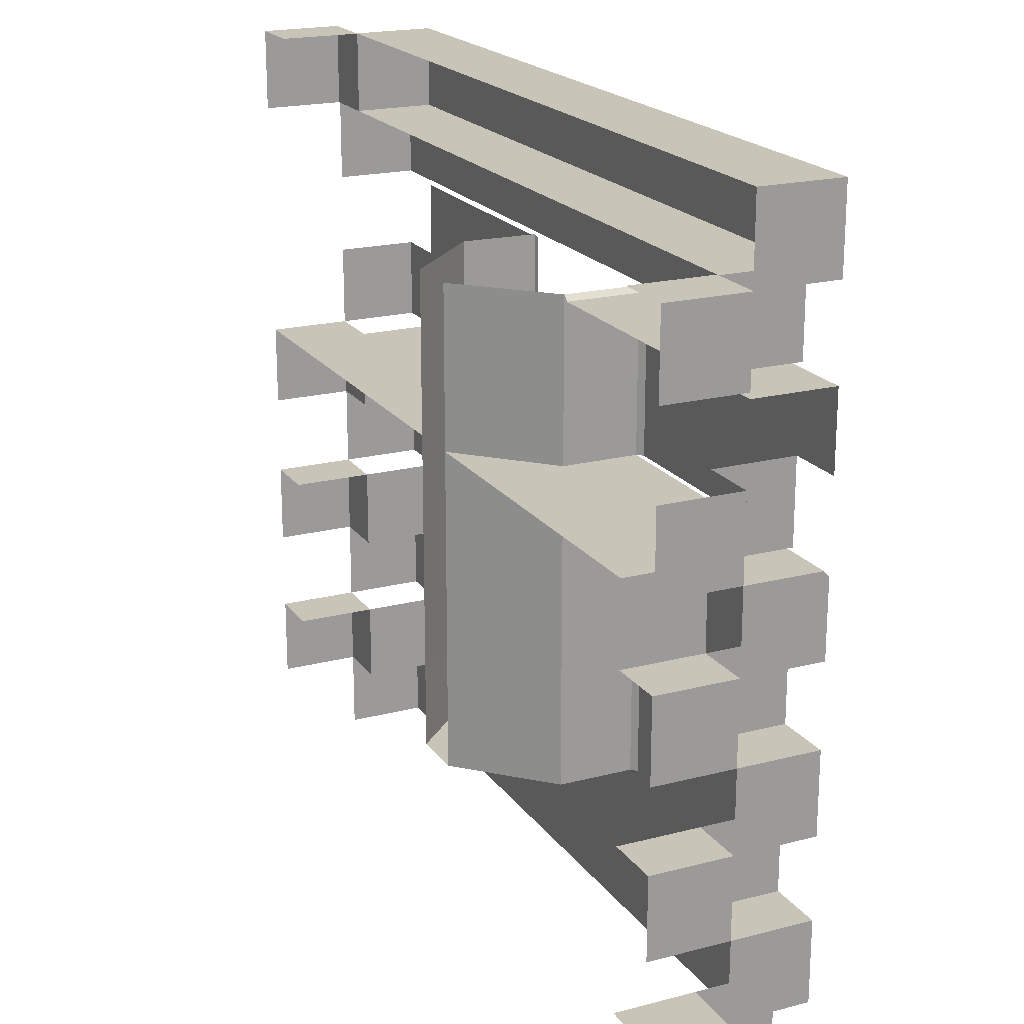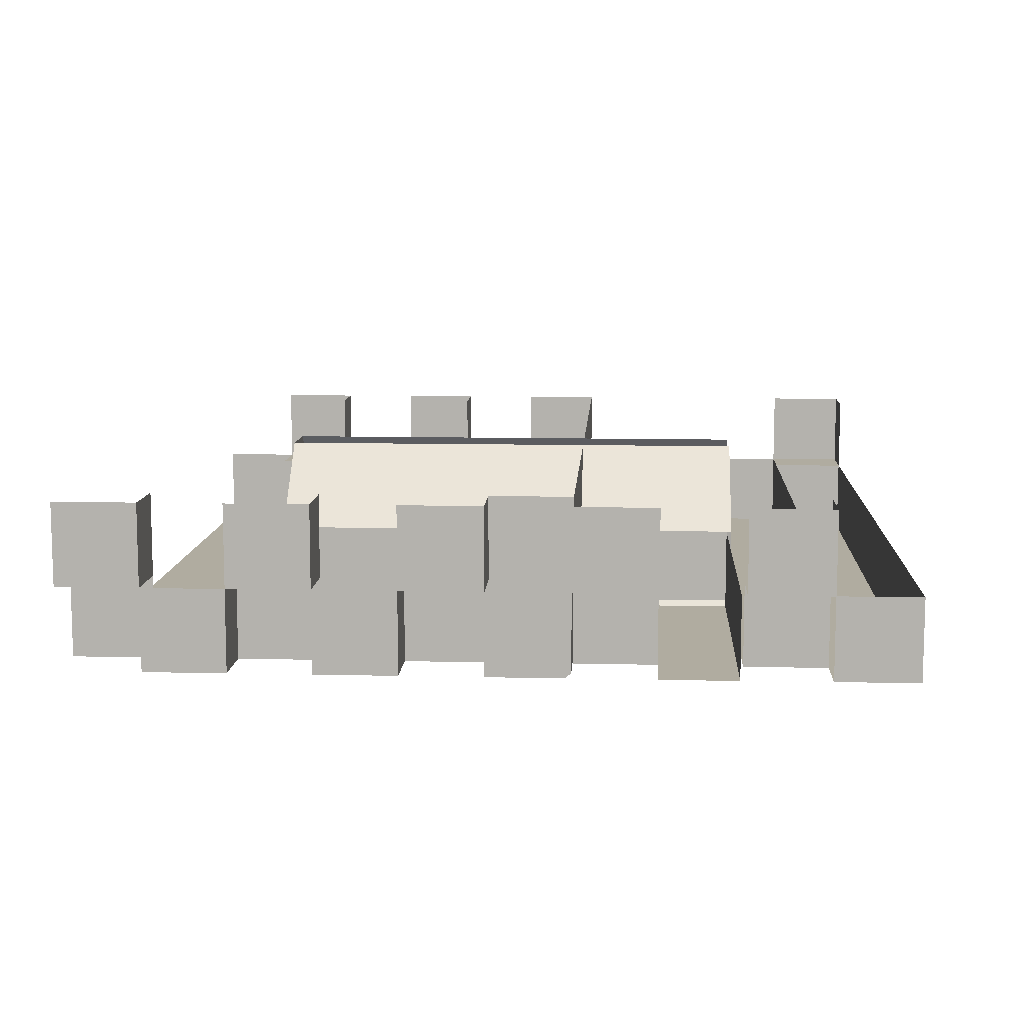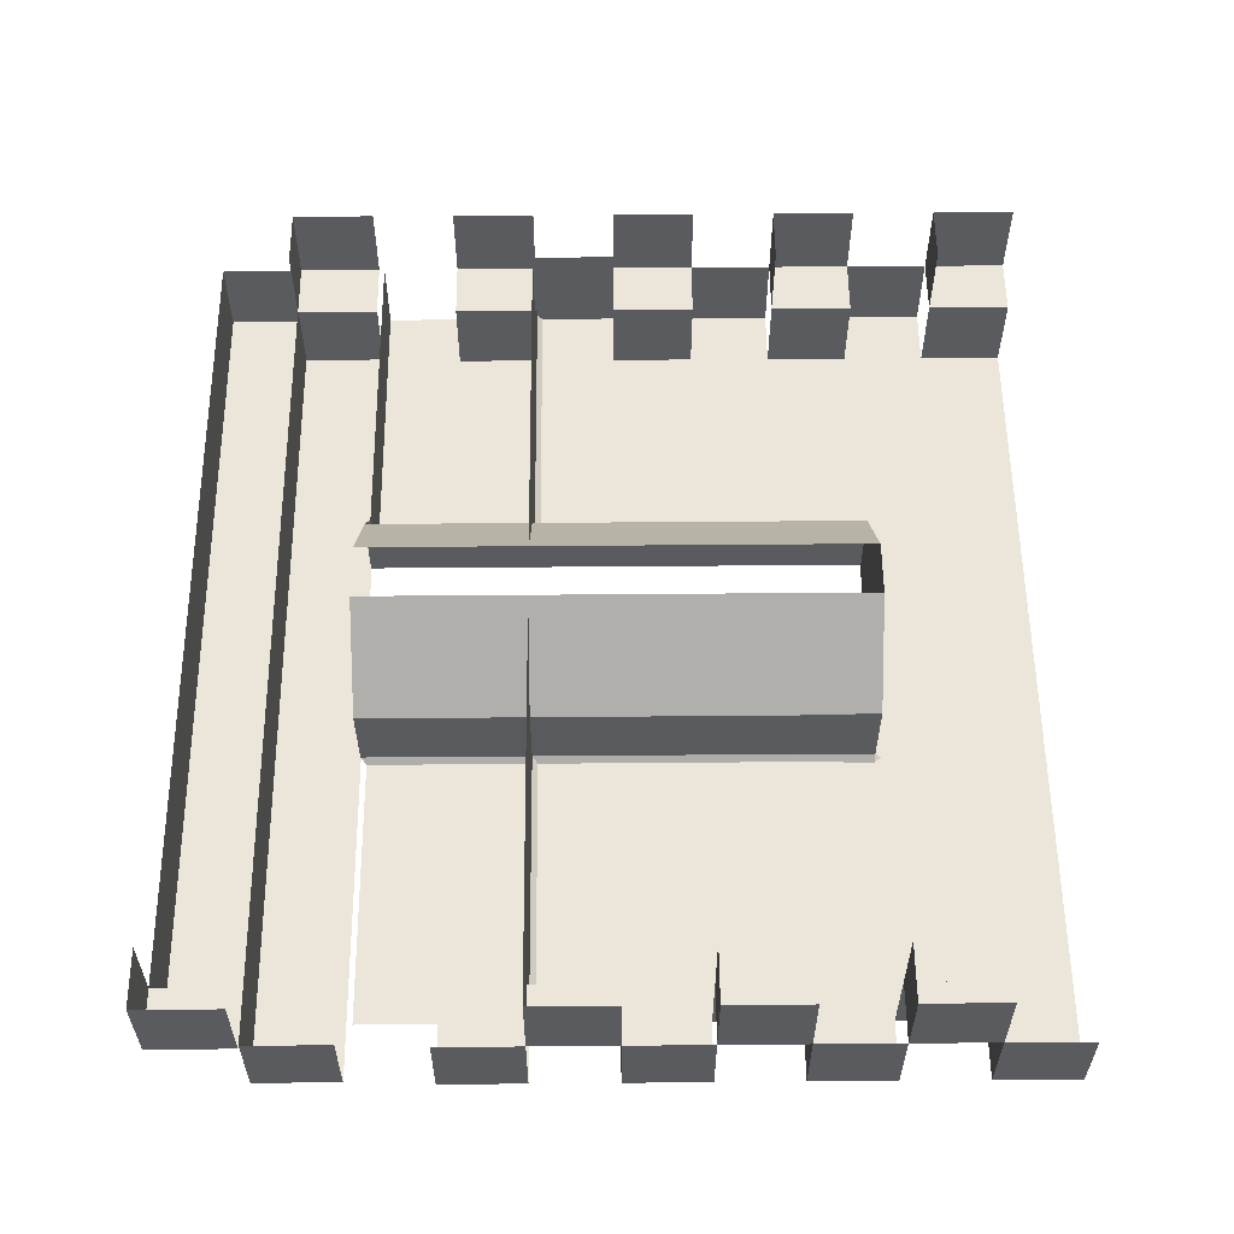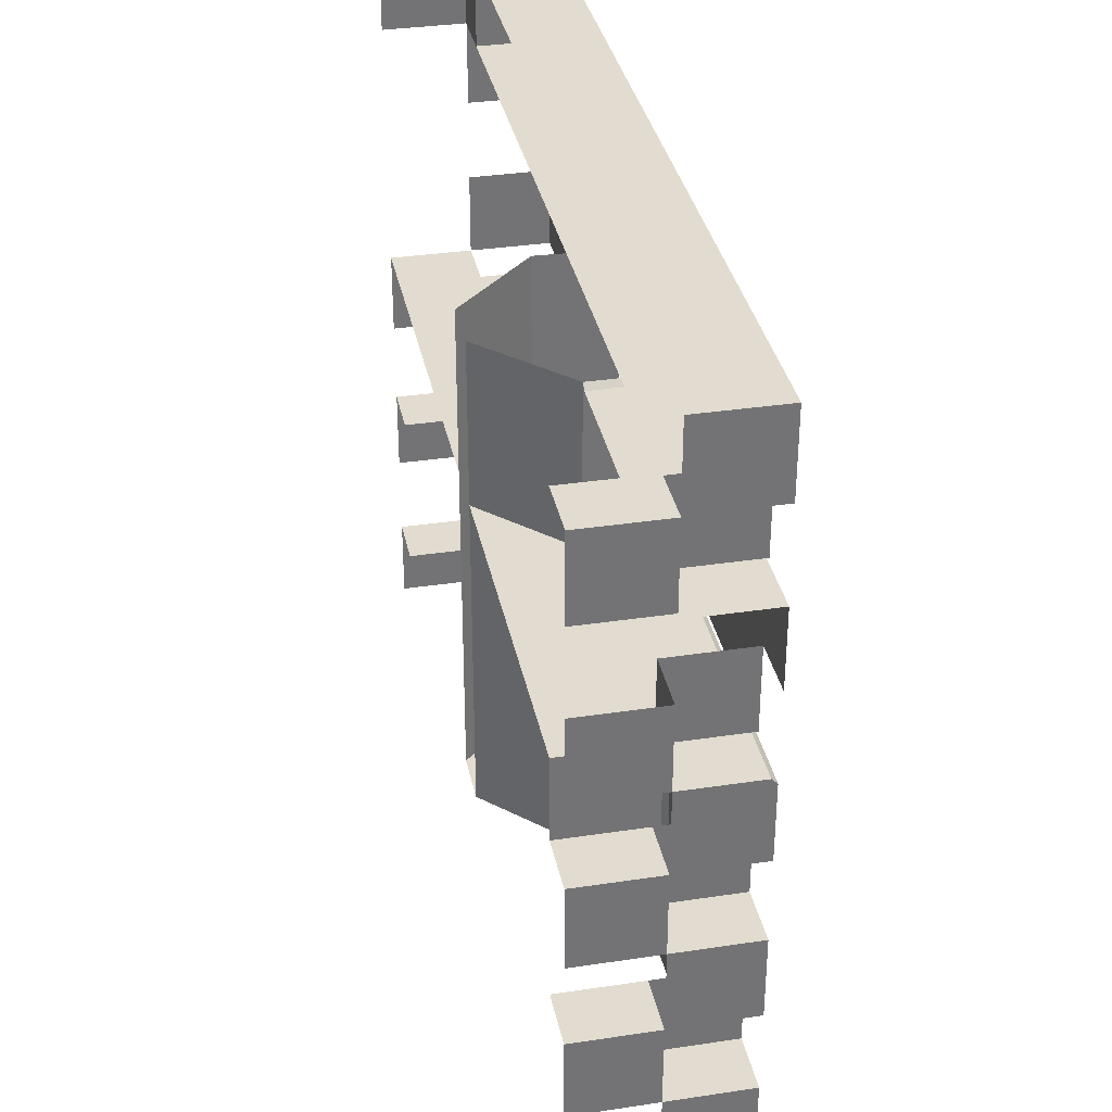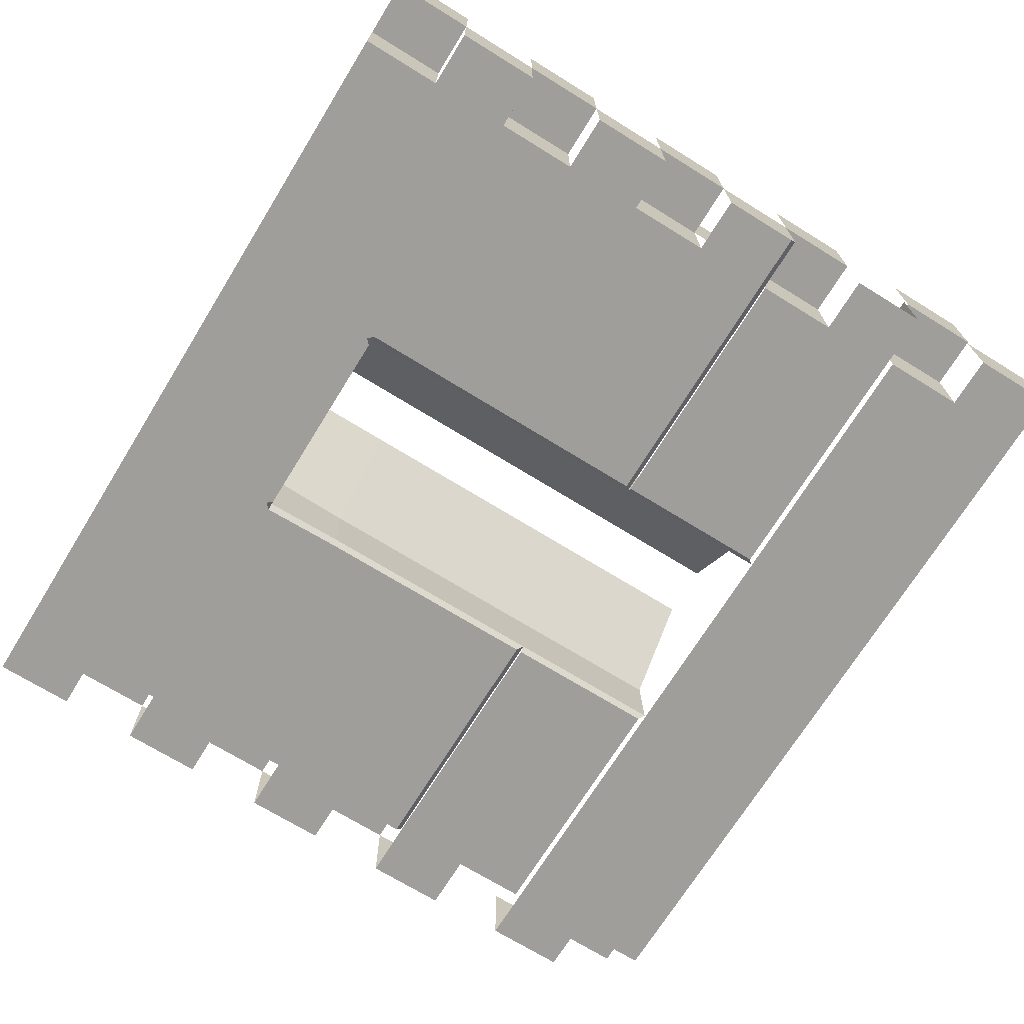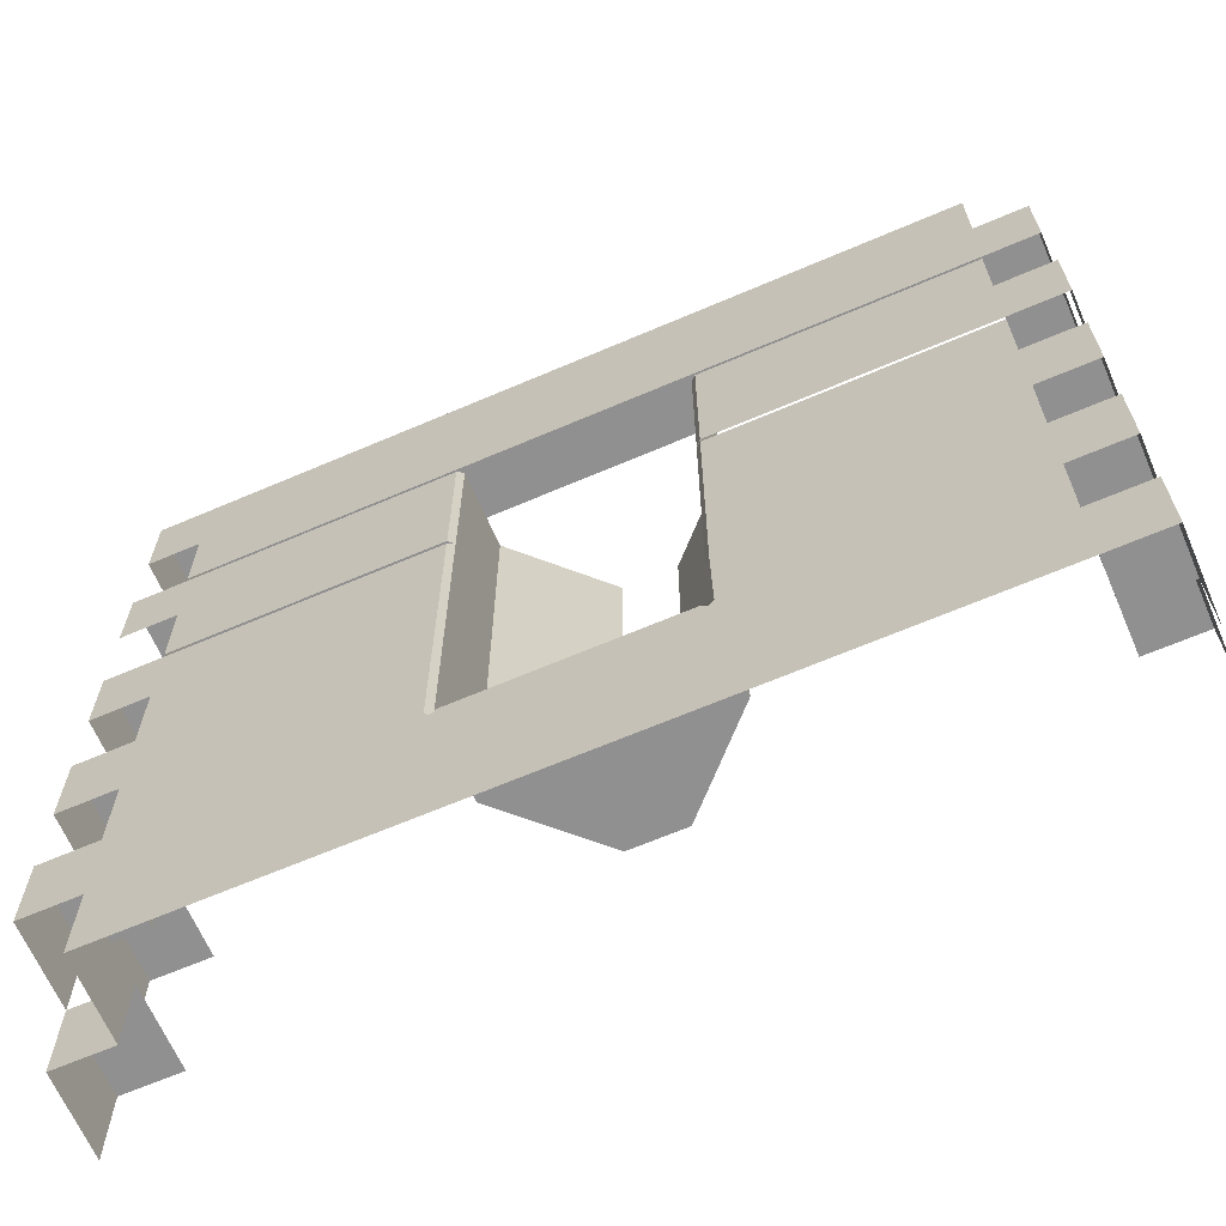
<metadata>
{"format":"obj","ext":"obj","renderer":"f3d","projection":"perspective","resolution":1024,"background":"white","views":[{"elev":20.2,"azim":64.7,"up":"+Y"},{"elev":9.9,"azim":93.4,"up":"+Z"},{"elev":56.8,"azim":-90.5,"up":"+Z"},{"elev":34.5,"azim":78.6,"up":"+Y"},{"elev":-70.8,"azim":58.3,"up":"+Z"},{"elev":-65.8,"azim":-156.7,"up":"+Y"}]}
</metadata>
<code>
o Top_Slot_0_Intact.002
v -0.805 0.41 0.34
v -0.805 0.26 0.19
v -0.805 0.41 0.19
v -0.805 -0.04 0.34
v -0.805 -0.04 0.19
v -0.805 0.11 0.19
v -0.7 0.11 0.19
v -0.7 0.26 0.19
v -0.805 0.56 0.34
v -0.805 0.56 0.19
v -0.805 0.71 0.19
v -0.805 0.71 0.49
v -0.805 0.86 0.49
v -0.805 0.71 0.34
v -0.805 0.86 0.34
v -0.055 0.56 0.49
v -0.055 0.41 0.49
v 0.695 0.71 0.49
v 0.695 0.86 0.49
v 0.695 0.71 0.34
v 0.695 0.86 0.34
v 0.2 -0.04 0.19
v 0.2 0.11 0.19
v 0.695 -0.04 0.34
v 0.2 0.26 0.34
v 0.695 -0.04 0.19
v 0.695 0.11 0.19
v -0.2 0.11 0.19
v 0.8 0.26 0.34
v 0.8 0.11 0.19
v 0.8 0.26 0.19
v -0.7 0.41 0.19
v -0.7 0.56 0.19
v 0.8 0.41 0.34
v 0.8 0.56 0.34
v 0.8 0.41 0.19
v 0.8 0.56 0.19
v -0.7 0.86 0.34
v -0.7 0.71 0.19
v 0.2 0.86 0.34
v 0.8 0.71 0.34
v 0.8 0.86 0.34
v 0.8 0.71 0.19
v 0.2 0.41 0.34
v 0.2 0.56 0.34
v 0.695 0.26 0.19
v 0.695 0.41 0.19
v 0.2 0.71 0.34
v 0.695 0.56 0.19
v 0.695 0.71 0.19
v -0.805 0.11 0.49
v -0.805 0.26 0.49
v -0.805 0.11 0.34
v -0.805 0.26 0.34
v -0.05 0.11 0.49
v 0.695 0.11 0.49
v 0.695 0.26 0.34
v -0.055 0.86 0.49
v -0.055 0.71 0.49
v -0.205 0.86 0.34
v 0.045 0.86 0.49
v -0.805 0.41 0.49
v -0.805 0.56 0.49
v -0.05 -0.04 0.49
v -0.7 -0.04 0.19
v -0.7 0.56 0.49
v -0.7 0.56 0.34
v -0.7 0.71 0.34
v -0.7 0.26 0.49
v -0.7 0.26 0.34
v -0.7 0.41 0.34
v -0.055 0.26 0.49
v 0.695 0.41 0.49
v 0.695 0.41 0.34
v 0.695 0.56 0.34
v 0.045 0.56 0.49
v 0.045 0.71 0.49
v 0.8 0.56 0.49
v 0.8 0.71 0.49
v 0.8 0.56 0.34
v 0.8 0.71 0.34
v 0.045 0.26 0.49
v 0.045 0.41 0.49
v 0.8 0.26 0.49
v 0.8 0.41 0.49
v 0.8 0.26 0.34
v 0.8 0.41 0.34
v -0.7 0.11 0.34
v 0.045 0.26 0.19
v 0.8 -0.04 0.49
v 0.8 0.11 0.49
v 0.8 -0.04 0.34
v 0.045 0.11 0.19
v 0.045 -0.04 0.19
v -0.2 -0.04 0.19
v -0.205 0.71 0.34
v -0.205 0.56 0.34
v -0.205 0.41 0.34
v -0.2025 0.26 0.34
v -0.05 0.26 0.19
v -0.05 0.11 0.19
v -0.05 -0.04 0.19
v -0.7 0.86 0.49
v 0.695 0.11 0.34
v 0.8 0.11 0.34
v 0.8 0.11 0.34
v -0.0525 0.26 0.34
v 0.045 0.26 0.34
v -0.2003 0.86 0.2
v -0.2125 0.26 0.19
v -0.2025 0.26 0.2
v -0.1925 0.26 0.19
v -0.2023 0.25 0.19
v -0.21 0.41 0.19
v -0.2003 0.41 0.2
v -0.2003 0.56 0.2
v -0.21 0.56 0.19
v -0.21 0.71 0.19
v -0.2003 0.71 0.2
v 0.2 0.86 0.2
v 0.2 0.26 0.2
v 0.21 0.26 0.19
v 0.2 0.25 0.19
v 0.19 0.26 0.19
v 0.2 0.41 0.2
v 0.21 0.41 0.19
v 0.21 0.56 0.19
v 0.2 0.56 0.2
v 0.2 0.71 0.2
v 0.21 0.71 0.19
v 0.8 0.85 0.19
v 0.8 0.86 0.2
v 0.695 0.85 0.19
v 0.695 0.86 0.2
v 0.2 0.86 0.2
v 0.21 0.85 0.19
v -0.7 0.86 0.2
v -0.7 0.85 0.19
v -0.21 0.85 0.19
v -0.2003 0.86 0.2
v -0.8 1.16 0.34
v -0.8 1.31 0.34
v -0.8 1.16 0.19
v -0.8 1.31 0.19
v 0.7001 1.16 0.34
v 0.7001 1.31 0.34
v 0.7001 1.16 0.19
v 0.7001 1.31 0.19
v -0.7029 1.31 0.34
v -0.7029 1.46 0.34
v -0.7029 1.31 0.19
v -0.7029 1.46 0.19
v 0.7972 1.31 0.34
v 0.7972 1.46 0.34
v 0.7972 1.31 0.19
v 0.7972 1.46 0.19
v -0.805 1.31 0.49
v -0.805 1.46 0.49
v -0.805 1.31 0.34
v -0.805 1.46 0.34
v -0.7 1.46 0.34
v -0.7 1.31 0.34
v -0.7 1.46 0.49
v 0.695 1.31 0.49
v 0.695 1.31 0.34
v 0.695 1.16 0.34
v 0.8 1.16 0.49
v 0.8 1.31 0.49
v 0.8 1.16 0.34
v 0.8 1.31 0.34
v -0.21 1.15 0.19
v -0.7 1.15 0.19
v 0.21 1.15 0.19
v 0.695 1.15 0.19
v 0.8 1.15 0.19
v 0.21 1.01 0.19
v 0.2 1.01 0.2
v 0.2 0.86 0.2
v 0.21 0.86 0.19
v 0.2 1.16 0.2
v -0.2003 1.01 0.2
v -0.21 1.01 0.19
v -0.21 0.86 0.19
v -0.2003 0.86 0.2
v -0.2003 1.16 0.2
v -0.205 0.86 0.34
v -0.205 1.01 0.34
v 0.8 1.01 0.34
v 0.8 0.86 0.34
v 0.8 1.01 0.49
v 0.8 0.86 0.49
v 0.045 1.01 0.49
v 0.045 0.86 0.49
v 0.695 0.86 0.34
v 0.045 1.16 0.49
v -0.205 1.16 0.34
v -0.055 1.01 0.49
v -0.055 1.16 0.49
v 0.695 1.01 0.19
v 0.695 0.86 0.19
v 0.2 1.01 0.34
v 0.2 0.86 0.34
v 0.8 1.01 0.19
v 0.2 1.16 0.34
v -0.7 1.01 0.19
v -0.7 0.86 0.19
v 0.695 1.01 0.34
v -0.055 0.86 0.49
v -0.805 1.01 0.34
v -0.805 1.01 0.19
v -0.805 0.86 0.19
v -0.805 0.86 0.34
v 0.2 1.16 0.2
v 0.2 1.01 0.2
v 0.21 1.01 0.19
v 0.2 1.16 0.2
v 0.21 1.15 0.19
v -0.2003 1.16 0.2
v -0.21 1.01 0.19
v -0.2003 1.01 0.2
v -0.21 1.15 0.19
v -0.2003 1.16 0.2
v 0.695 1.15 0.34
v 0.8 1.15 0.34
v 0.21 1.15 0.34
f 1 3 2 54
f 53 6 5 4
f 70 8 7 88
f 14 11 10 9
f 13 15 14 12
f 21 19 18 20
f 27 104 24 26
f 31 29 105 30
f 67 33 32 71
f 37 35 34 36
f 38 60 109 140 137
f 132 134 21 42
f 47 74 57 46
f 50 20 75 49
f 52 54 53 51
f 63 9 1 62
f 81 79 78 80
f 87 85 84 86
f 50 130 136 133
f 131 132 42 41 43
f 22 23 27 26
f 49 47 126 127
f 125 44 45 128
f 129 120 135 136 130
f 81 20 18 79
f 89 124 123 23 93
f 80 75 20 81
f 106 92 24 104
f 30 27 46 31
f 29 31 46 57
f 86 57 74 87
f 85 87 74 73
f 37 36 47 49
f 19 21 40 61
f 121 25 44 125
f 106 91 90 92
f 35 37 49 75
f 83 44 25 82
f 45 44 83 76
f 48 45 76 77
f 77 61 40 48
f 40 21 134 135 120
f 130 50 49 127
f 128 45 48 129
f 89 108 25 121 124
f 108 82 25
f 23 123 122 46 27
f 22 94 93 23
f 101 93 94 102
f 107 99 72
f 108 89 100 107
f 102 95 28 101
f 7 8 110 113 28
f 93 101 100 89
f 100 112 111 99 107
f 99 98 17 72
f 17 98 97 16
f 96 59 16 97
f 59 96 60 58
f 38 137 138 39 68
f 118 117 33 39
f 15 13 103 38
f 15 38 68 14
f 39 11 14 68
f 63 66 67 9
f 3 1 71 32
f 6 53 88 7
f 54 52 69 70
f 5 6 7 65
f 3 32 8 2
f 11 39 33 10
f 9 67 71 1
f 88 53 54 70
f 114 110 8 32
f 60 96 119 109
f 58 60 38 103
f 116 119 96 97
f 115 116 97 98
f 111 115 98 99
f 32 33 117 114
f 95 65 7 28
f 104 56 91 106
f 82 108 107 72
f 100 101 28 113 112
f 126 47 46 122
f 110 111 112 113
f 115 111 110 114
f 119 116 117 118
f 116 115 114 117
f 109 119 118 139 140
f 121 122 123 124
f 121 125 126 122
f 128 129 130 127
f 127 126 125 128
f 40 120 129 48
f 131 133 134 132
f 135 134 133 136
f 43 50 133 131
f 139 138 137 140
f 39 138 139 118
f 142 144 143 141
f 144 142 146 148
f 143 144 148 147
f 148 146 145 147
f 150 152 151 149
f 152 150 154 156
f 151 152 156 155
f 156 154 153 155
f 158 160 159 157
f 160 158 163 161
f 160 161 162 159
f 170 168 167 169
f 170 165 164 168
f 169 166 165 170
f 205 172 171 182
f 203 199 174 175
f 178 177 176 179
f 204 180 177 201
f 210 205 206 211
f 184 181 187 186
f 181 184 183 182
f 196 187 181 185
f 197 187 196 198
f 178 202 201 177
f 187 197 208 186
f 182 183 206 205
f 189 194 207 188
f 192 195 204 201
f 176 199 200 179
f 201 202 193 192
f 188 190 191 189
f 209 210 211 212
f 199 207 194 200
f 199 176 173 174
f 214 213 216 217 215
f 218 220 219 221 222
f 175 174 223 224
f 225 217 180 204
f 223 174 217 225

</code>
